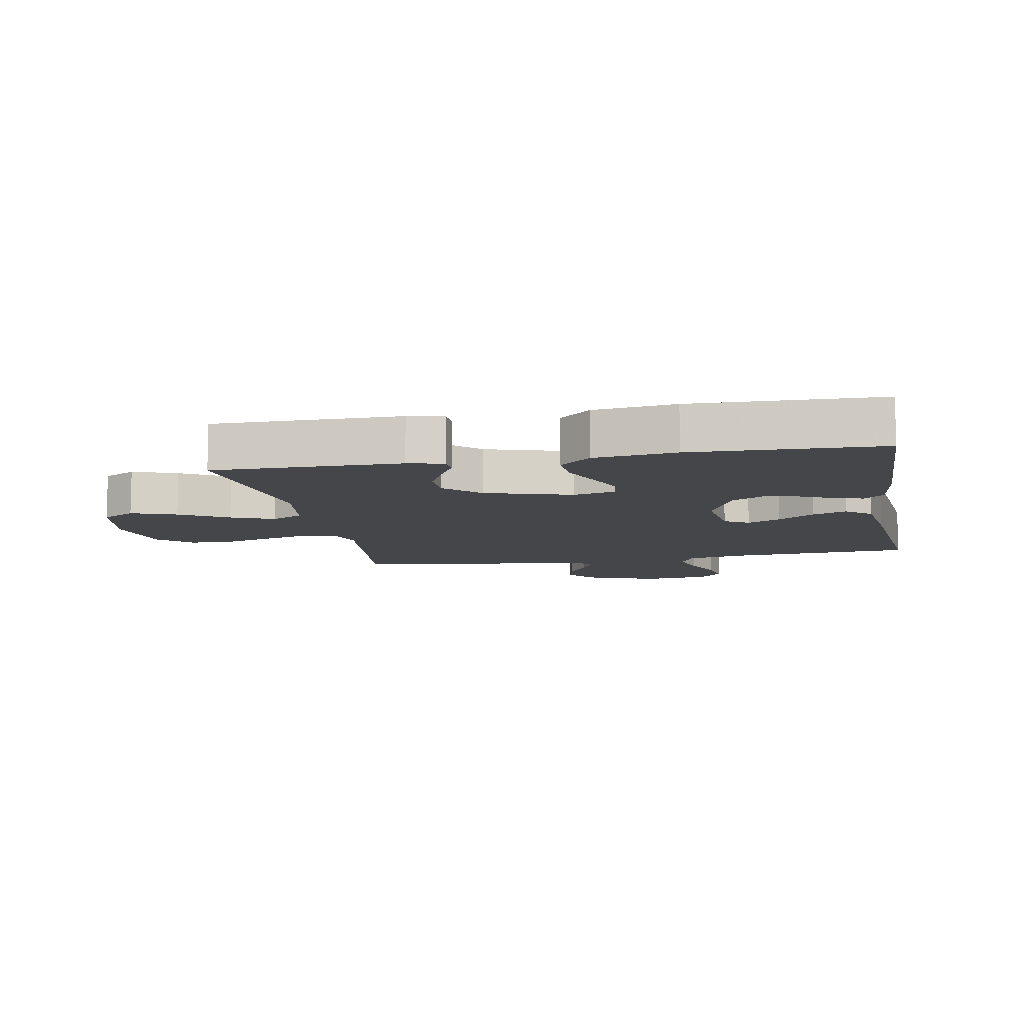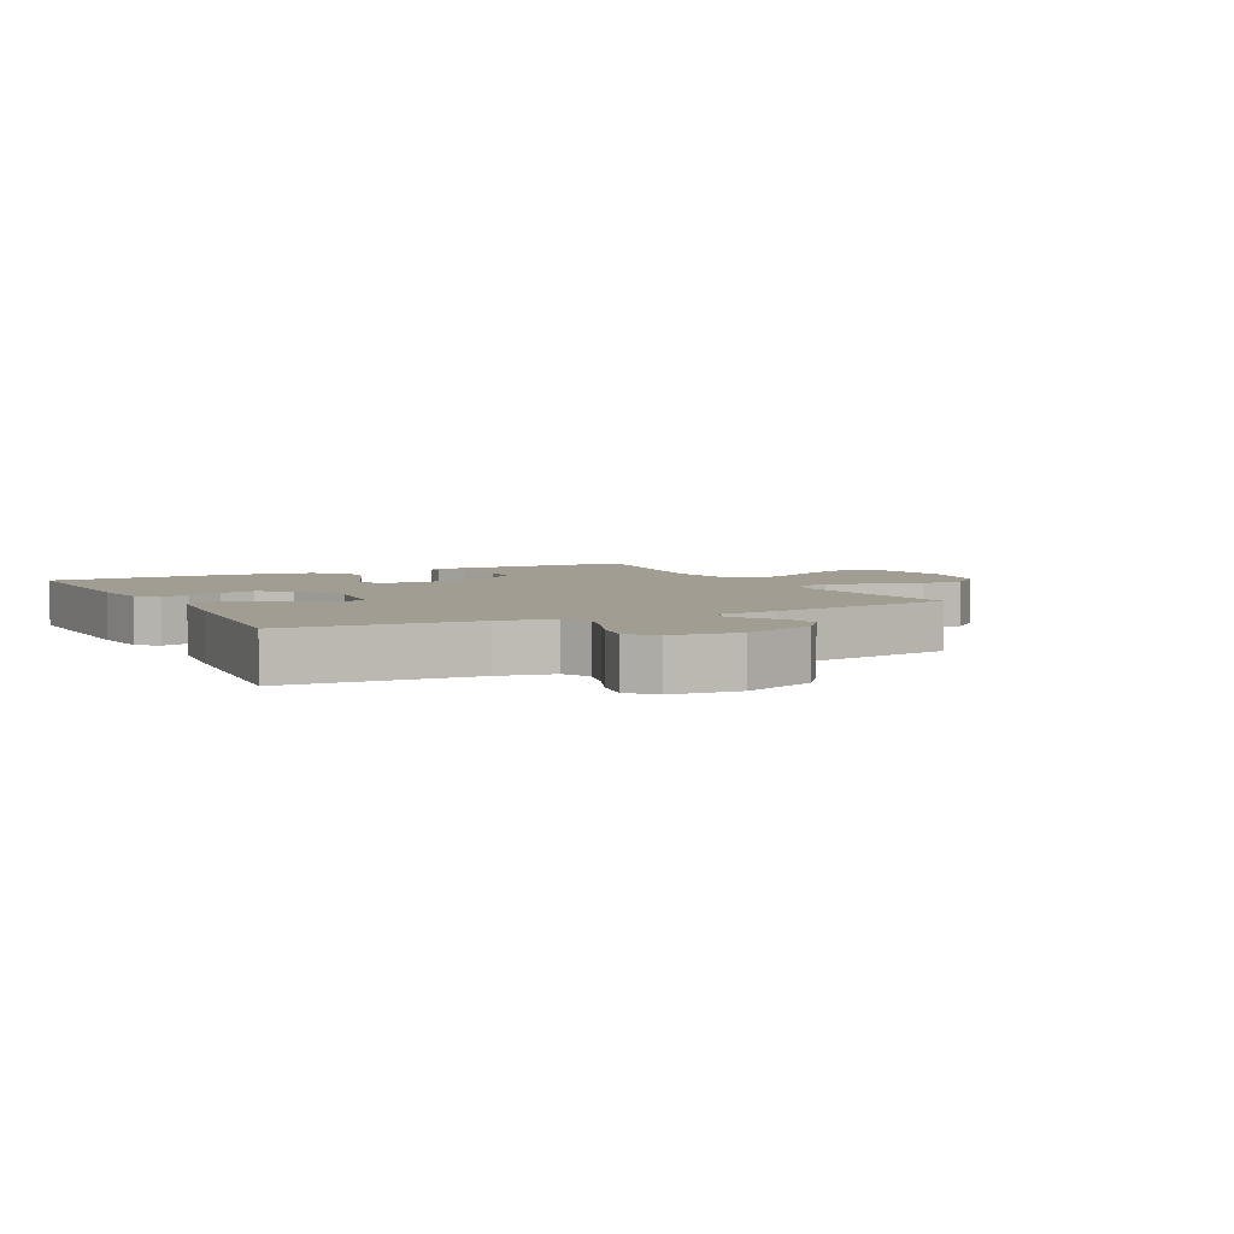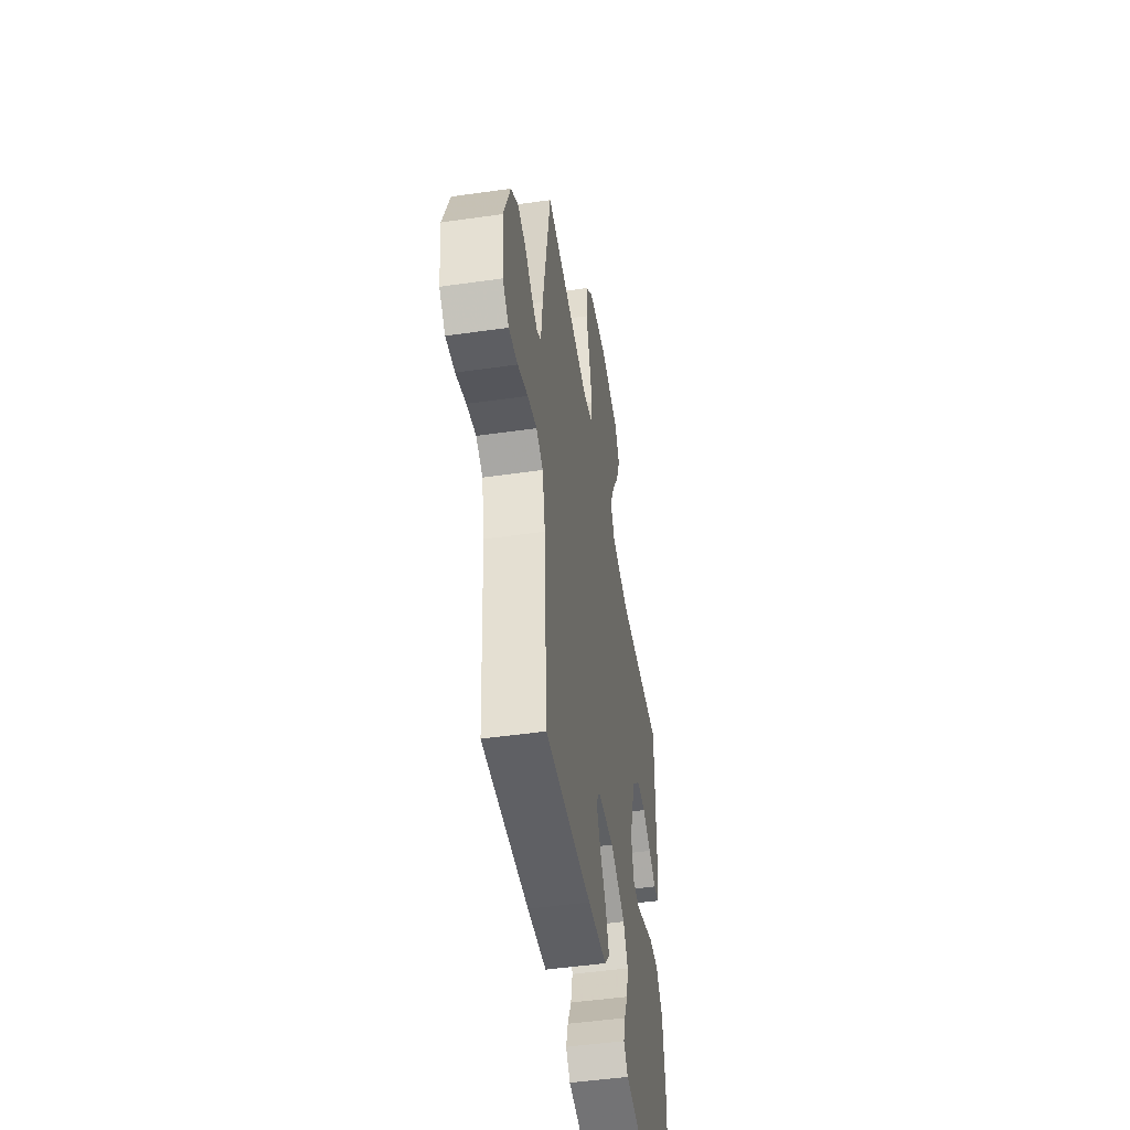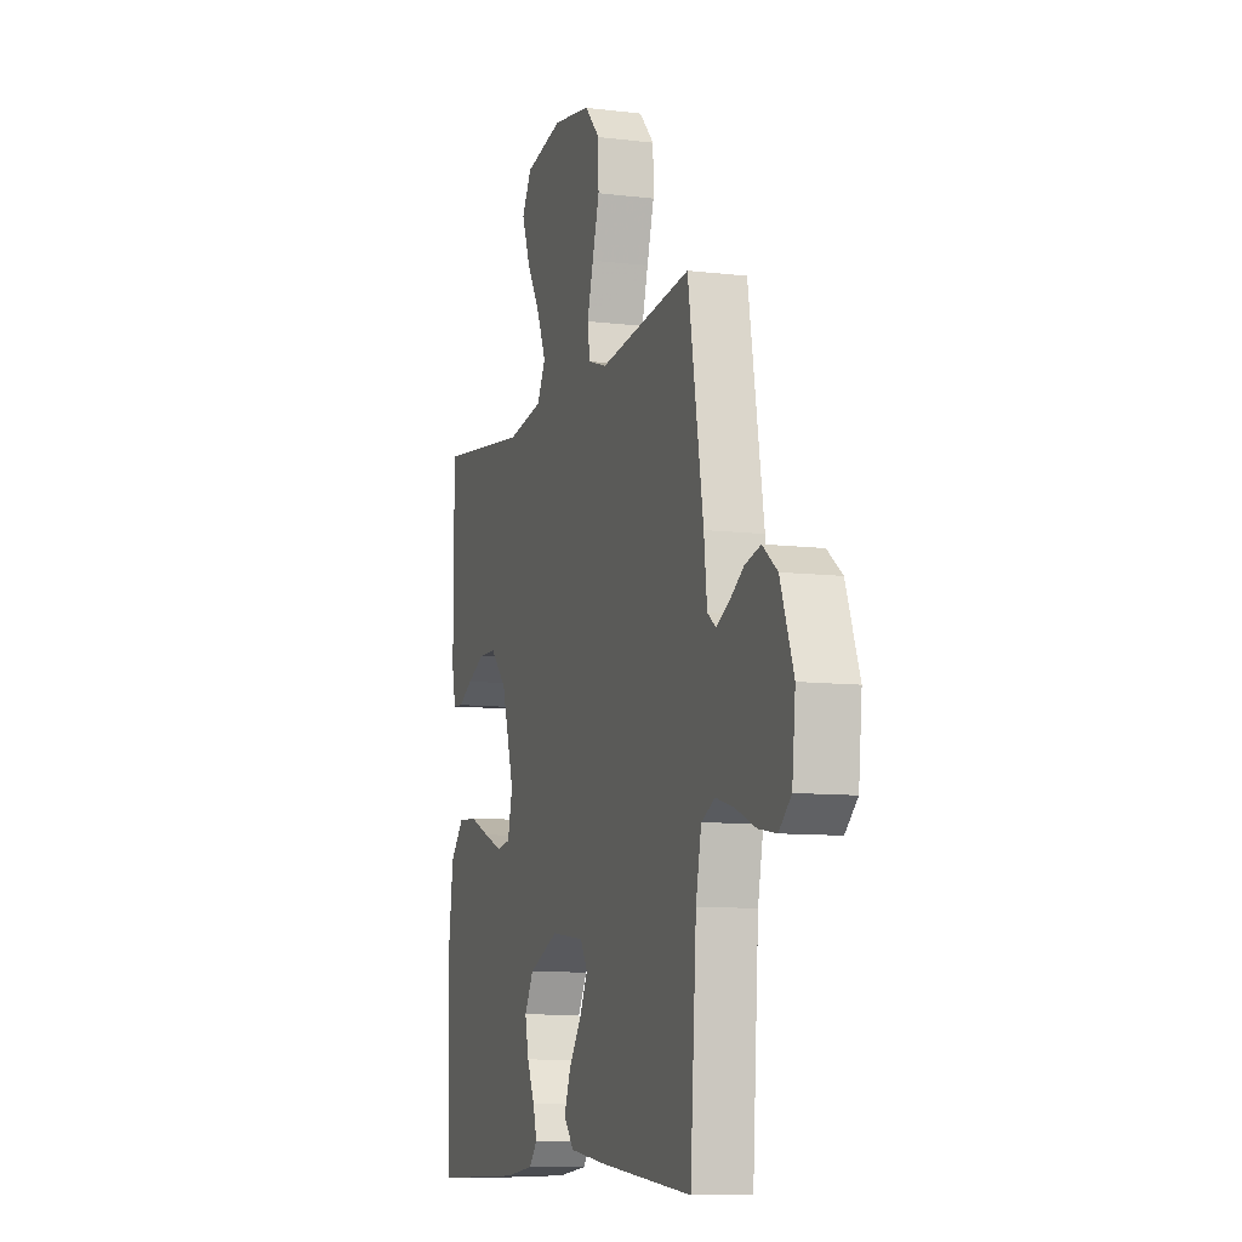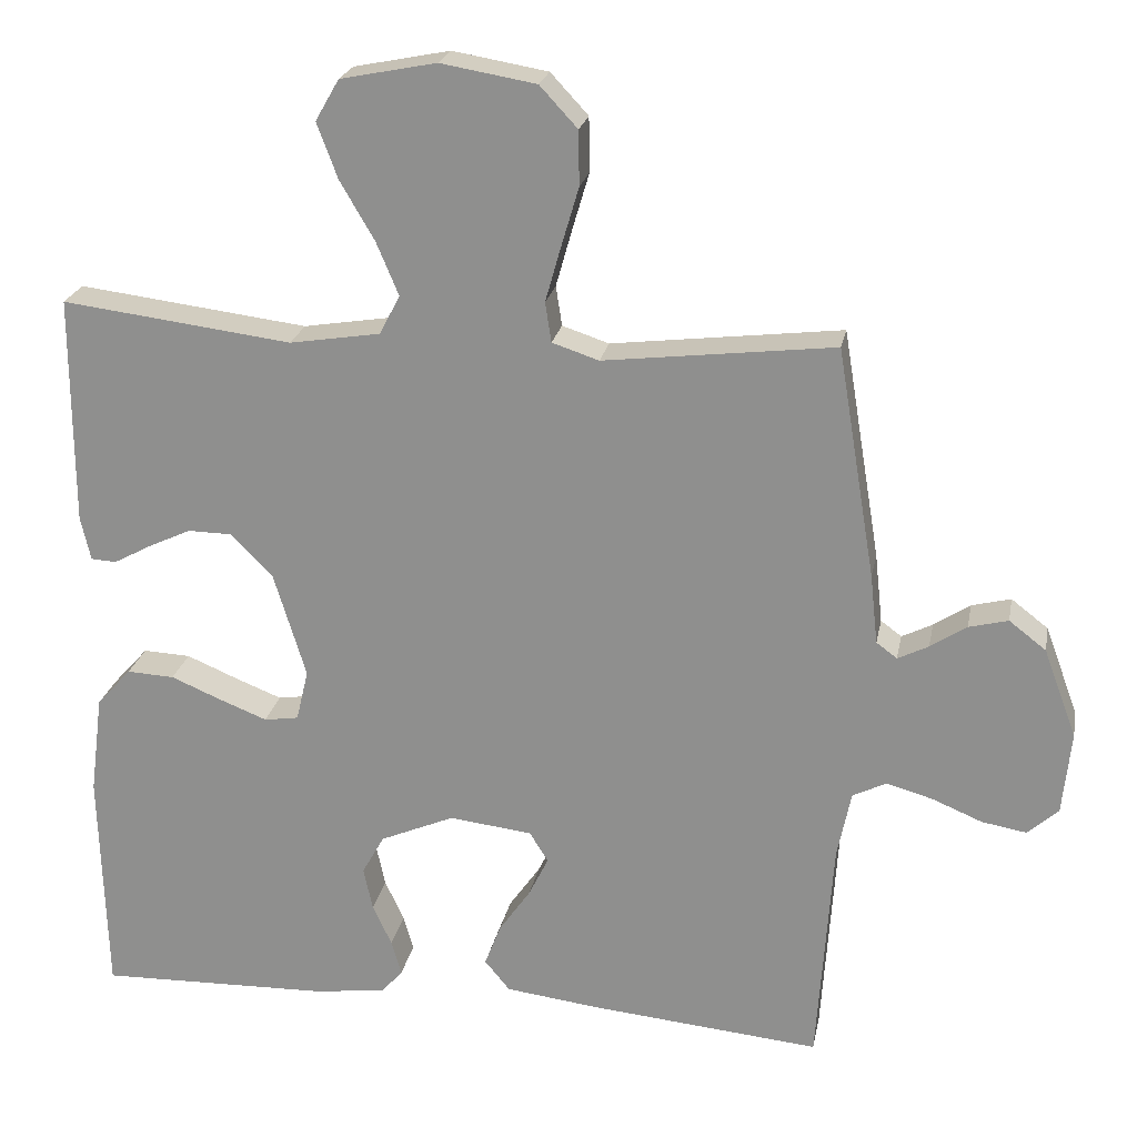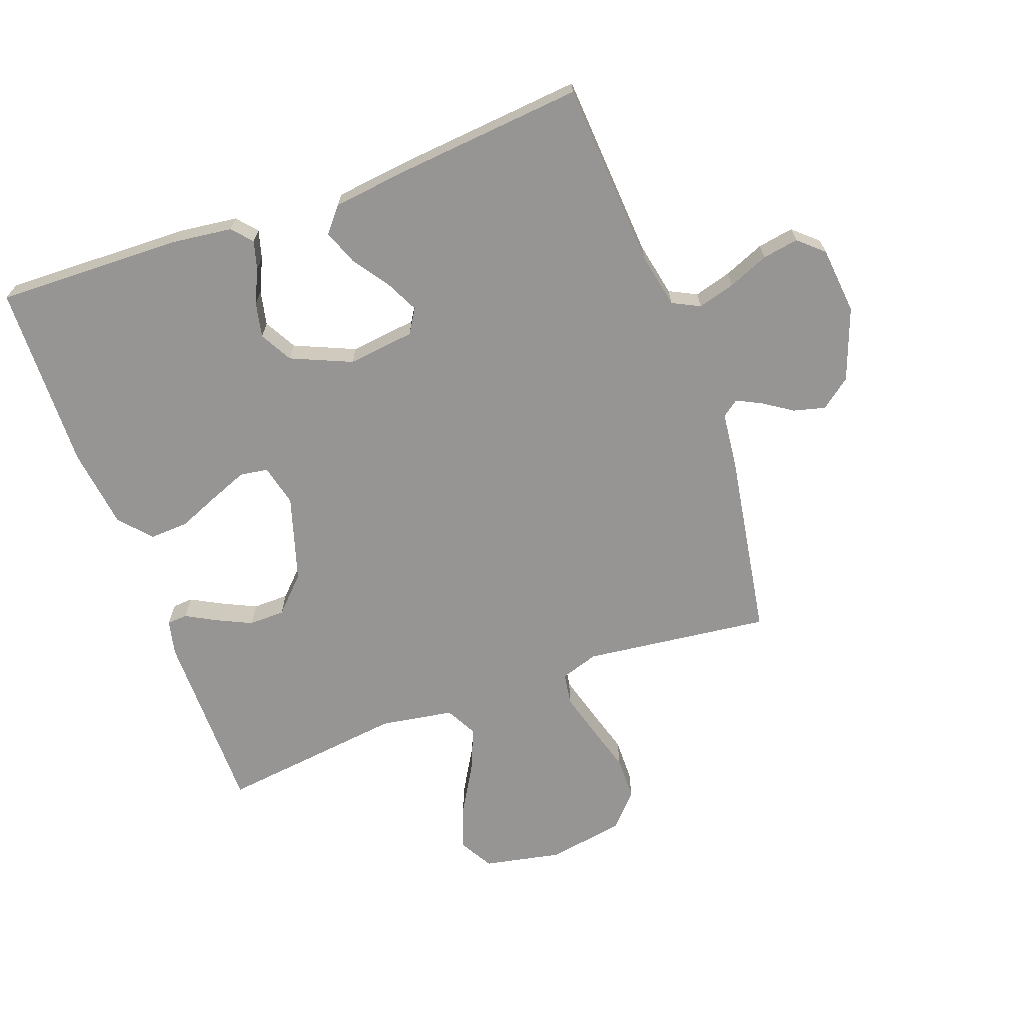
<metadata>
{"format":"obj","ext":"obj","renderer":"f3d","projection":"perspective","resolution":1024,"background":"white","views":[{"elev":-9.5,"azim":100.6,"up":"+Y"},{"elev":4.6,"azim":-117.1,"up":"+Y"},{"elev":-49.0,"azim":-81.0,"up":"+Z"},{"elev":-9.3,"azim":-107.9,"up":"+Z"},{"elev":22.7,"azim":-169.2,"up":"+Z"},{"elev":-67.5,"azim":-160.0,"up":"+Y"}]}
</metadata>
<code>
v -0.5 0.07 0.5
v -0.2 0.07 0.464
v -0.139 0.07 0.484
v -0.131 0.07 0.536
v -0.151 0.07 0.607
v -0.174 0.07 0.685
v -0.173 0.07 0.756
v -0.124 0.07 0.809
v 0 0.07 0.83
v 0.125 0.07 0.805
v 0.156 0.07 0.751
v 0.129 0.07 0.679
v 0.084 0.07 0.602
v 0.055 0.07 0.533
v 0.082 0.07 0.482
v 0.2 0.07 0.463
v 0.5 0.07 0.5
v 0.5 0.07 0.2
v 0.487 0.07 0.143
v 0.454 0.07 0.141
v 0.406 0.07 0.167
v 0.349 0.07 0.194
v 0.291 0.07 0.193
v 0.237 0.07 0.138
v 0.195 0.07 0
v 0.211 0.07 -0.067
v 0.256 0.07 -0.074
v 0.317 0.07 -0.05
v 0.384 0.07 -0.022
v 0.446 0.07 -0.019
v 0.491 0.07 -0.069
v 0.508 0.07 -0.2
v 0.5 0.07 -0.5
v 0.2 0.07 -0.492
v 0.104 0.07 -0.48
v 0.076 0.07 -0.448
v 0.089 0.07 -0.402
v 0.114 0.07 -0.348
v 0.126 0.07 -0.292
v 0.097 0.07 -0.24
v 0 0.07 -0.198
v -0.108 0.07 -0.211
v -0.132 0.07 -0.25
v -0.106 0.07 -0.303
v -0.065 0.07 -0.362
v -0.044 0.07 -0.417
v -0.077 0.07 -0.457
v -0.2 0.07 -0.472
v -0.5 0.07 -0.5
v -0.52 0.07 -0.2
v -0.538 0.07 -0.112
v -0.582 0.07 -0.09
v -0.642 0.07 -0.107
v -0.707 0.07 -0.134
v -0.765 0.07 -0.144
v -0.805 0.07 -0.108
v -0.816 0.07 0
v -0.773 0.07 0.116
v -0.725 0.07 0.153
v -0.674 0.07 0.14
v -0.627 0.07 0.109
v -0.587 0.07 0.089
v -0.56 0.07 0.109
v -0.55 0.07 0.2
v -0.5 0 0.5
v -0.2 0 0.464
v -0.139 0 0.484
v -0.131 0 0.536
v -0.151 0 0.607
v -0.174 0 0.685
v -0.173 0 0.756
v -0.124 0 0.809
v 0 0 0.83
v 0.125 0 0.805
v 0.156 0 0.751
v 0.129 0 0.679
v 0.084 0 0.602
v 0.055 0 0.533
v 0.082 0 0.482
v 0.2 0 0.463
v 0.5 0 0.5
v 0.5 0 0.2
v 0.487 0 0.143
v 0.454 0 0.141
v 0.406 0 0.167
v 0.349 0 0.194
v 0.291 0 0.193
v 0.237 0 0.138
v 0.195 0 0
v 0.211 0 -0.067
v 0.256 0 -0.074
v 0.317 0 -0.05
v 0.384 0 -0.022
v 0.446 0 -0.019
v 0.491 0 -0.069
v 0.508 0 -0.2
v 0.5 0 -0.5
v 0.2 0 -0.492
v 0.104 0 -0.48
v 0.076 0 -0.448
v 0.089 0 -0.402
v 0.114 0 -0.348
v 0.126 0 -0.292
v 0.097 0 -0.24
v 0 0 -0.198
v -0.108 0 -0.211
v -0.132 0 -0.25
v -0.106 0 -0.303
v -0.065 0 -0.362
v -0.044 0 -0.417
v -0.077 0 -0.457
v -0.2 0 -0.472
v -0.5 0 -0.5
v -0.52 0 -0.2
v -0.538 0 -0.112
v -0.582 0 -0.09
v -0.642 0 -0.107
v -0.707 0 -0.134
v -0.765 0 -0.144
v -0.805 0 -0.108
v -0.816 0 0
v -0.773 0 0.116
v -0.725 0 0.153
v -0.674 0 0.14
v -0.627 0 0.109
v -0.587 0 0.089
v -0.56 0 0.109
v -0.55 0 0.2
f 63 64 1 2
f 59 60 61
f 58 59 61
f 57 58 61
f 56 57 61
f 55 56 61
f 54 55 61
f 53 54 61
f 52 53 61 62
f 51 52 62 63
f 48 49 50
f 47 48 50
f 46 47 50
f 45 46 50
f 44 45 50
f 50 51 63
f 44 50 63
f 43 44 63
f 36 37 38
f 35 36 38
f 34 35 38
f 33 34 38
f 32 33 38
f 31 32 38
f 30 31 38
f 29 30 38
f 28 29 38
f 27 28 38 39
f 26 27 39 40
f 19 20 21
f 18 19 21
f 17 18 21
f 16 17 21
f 15 16 21 22
f 11 12 13
f 10 11 13
f 9 10 13
f 8 9 13
f 7 8 13
f 6 7 13
f 5 6 13
f 4 5 13 14
f 3 4 14 15
f 2 3 15
f 63 2 15
f 43 63 15
f 42 43 15
f 25 26 40 41
f 15 22 23
f 15 23 24
f 25 41 42
f 24 25 42
f 15 24 42
f 66 65 128 127
f 125 124 123
f 125 123 122
f 125 122 121
f 125 121 120
f 125 120 119
f 125 119 118
f 125 118 117
f 126 125 117 116
f 127 126 116 115
f 114 113 112
f 114 112 111
f 114 111 110
f 114 110 109
f 114 109 108
f 127 115 114
f 127 114 108
f 127 108 107
f 102 101 100
f 102 100 99
f 102 99 98
f 102 98 97
f 102 97 96
f 102 96 95
f 102 95 94
f 102 94 93
f 102 93 92
f 103 102 92 91
f 104 103 91 90
f 85 84 83
f 85 83 82
f 85 82 81
f 85 81 80
f 86 85 80 79
f 77 76 75
f 77 75 74
f 77 74 73
f 77 73 72
f 77 72 71
f 77 71 70
f 77 70 69
f 78 77 69 68
f 79 78 68 67
f 79 67 66
f 79 66 127
f 79 127 107
f 79 107 106
f 105 104 90 89
f 87 86 79
f 88 87 79
f 106 105 89
f 106 89 88
f 106 88 79
f 1 65 66 2
f 2 66 67 3
f 3 67 68 4
f 4 68 69 5
f 5 69 70 6
f 6 70 71 7
f 7 71 72 8
f 8 72 73 9
f 9 73 74 10
f 10 74 75 11
f 11 75 76 12
f 12 76 77 13
f 13 77 78 14
f 14 78 79 15
f 15 79 80 16
f 16 80 81 17
f 17 81 82 18
f 18 82 83 19
f 19 83 84 20
f 20 84 85 21
f 21 85 86 22
f 22 86 87 23
f 23 87 88 24
f 24 88 89 25
f 25 89 90 26
f 26 90 91 27
f 27 91 92 28
f 28 92 93 29
f 29 93 94 30
f 30 94 95 31
f 31 95 96 32
f 32 96 97 33
f 33 97 98 34
f 34 98 99 35
f 35 99 100 36
f 36 100 101 37
f 37 101 102 38
f 38 102 103 39
f 39 103 104 40
f 40 104 105 41
f 41 105 106 42
f 42 106 107 43
f 43 107 108 44
f 44 108 109 45
f 45 109 110 46
f 46 110 111 47
f 47 111 112 48
f 48 112 113 49
f 49 113 114 50
f 50 114 115 51
f 51 115 116 52
f 52 116 117 53
f 53 117 118 54
f 54 118 119 55
f 55 119 120 56
f 56 120 121 57
f 57 121 122 58
f 58 122 123 59
f 59 123 124 60
f 60 124 125 61
f 61 125 126 62
f 62 126 127 63
f 63 127 128 64
f 64 128 65 1

</code>
